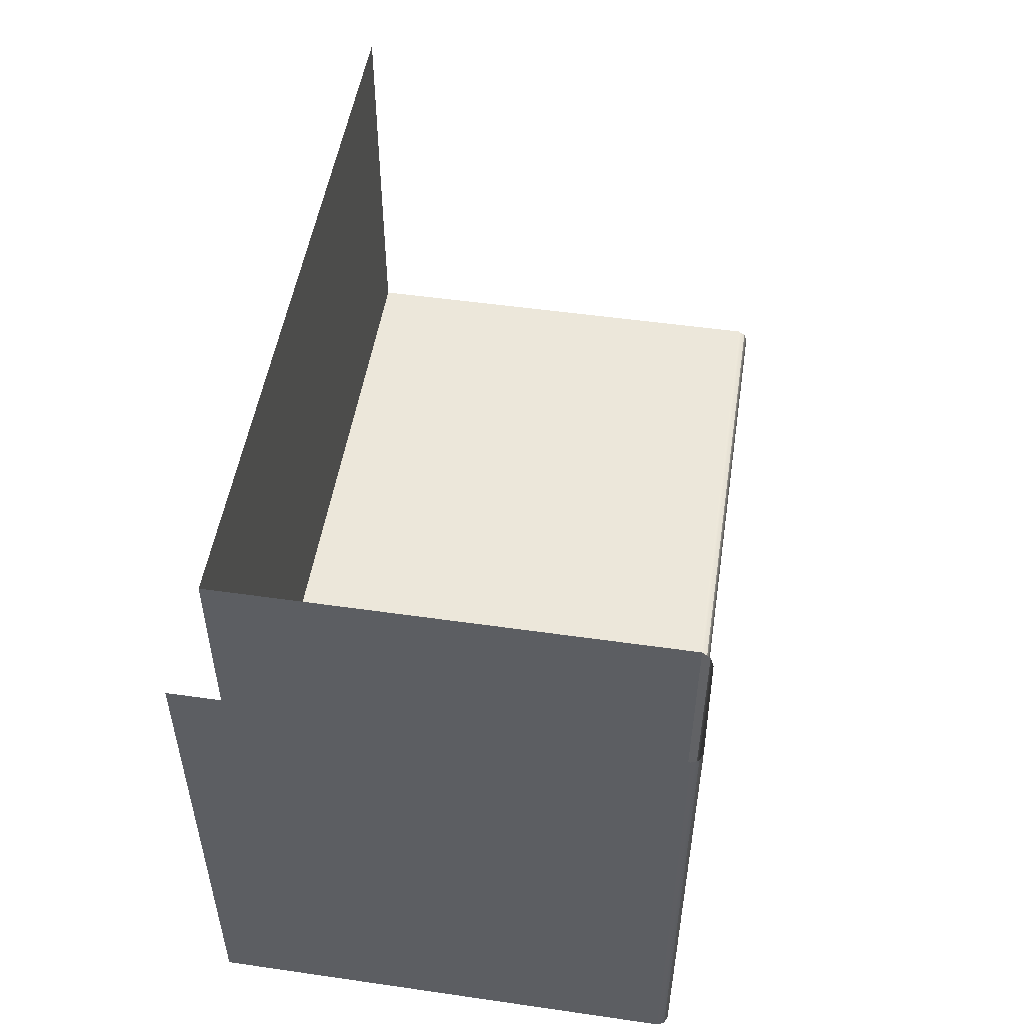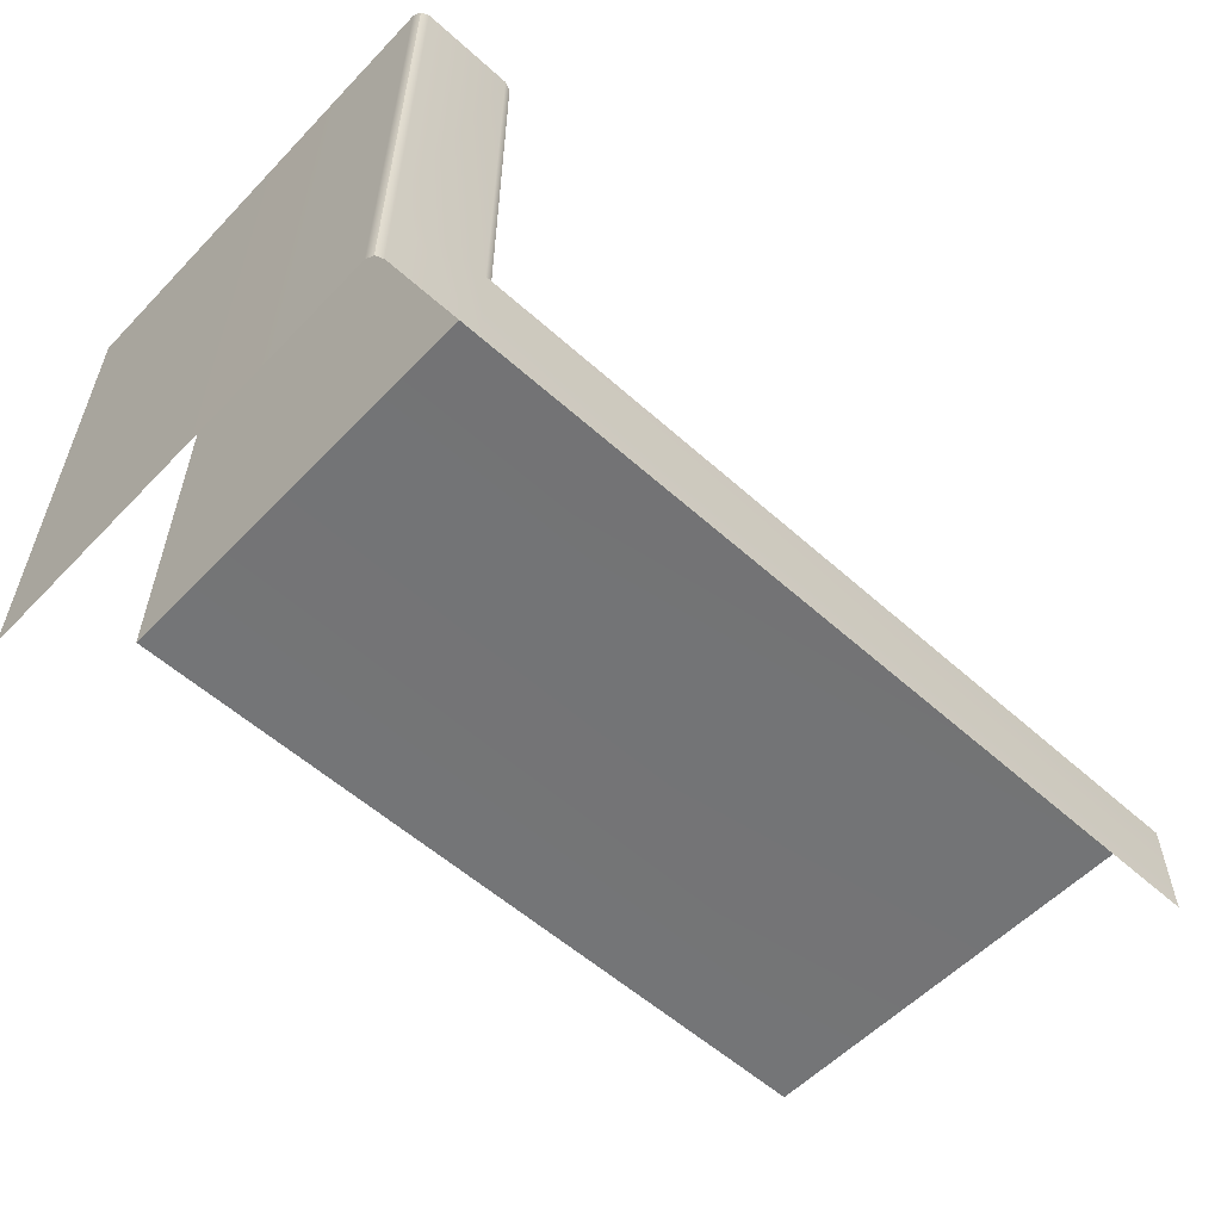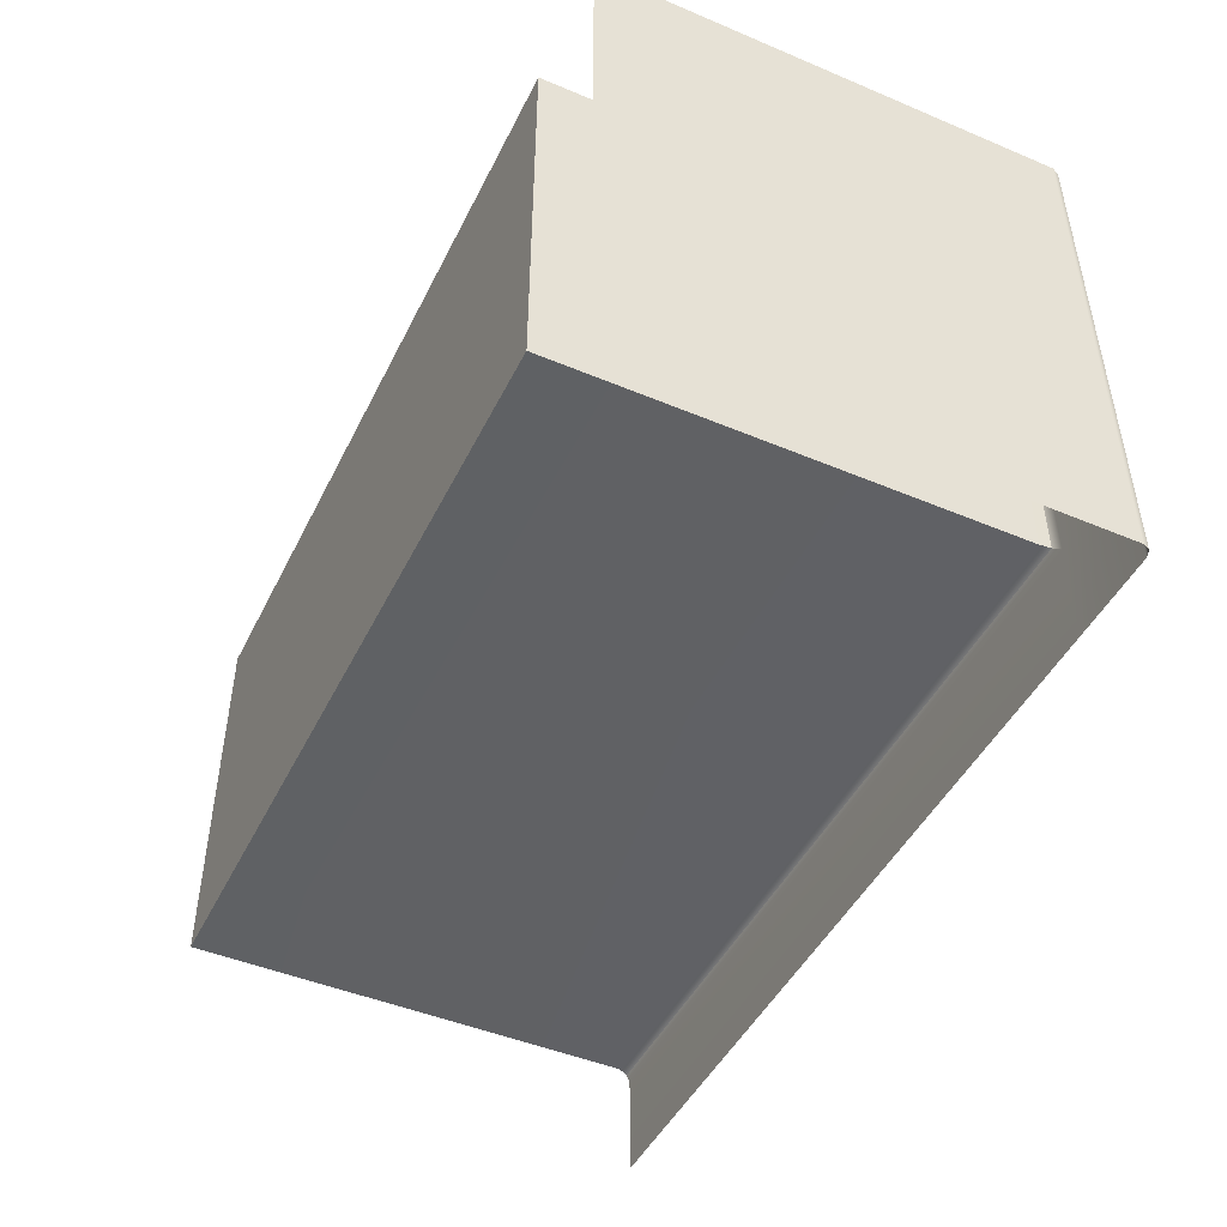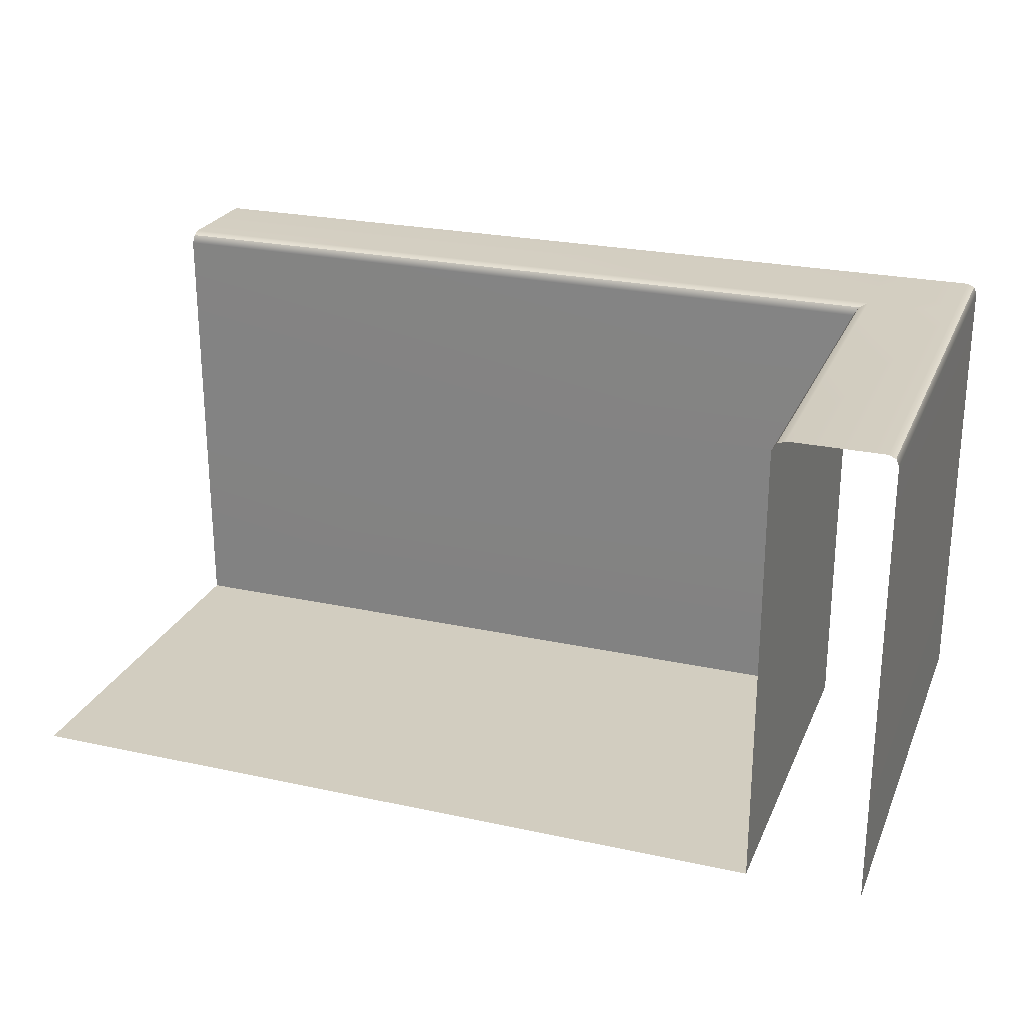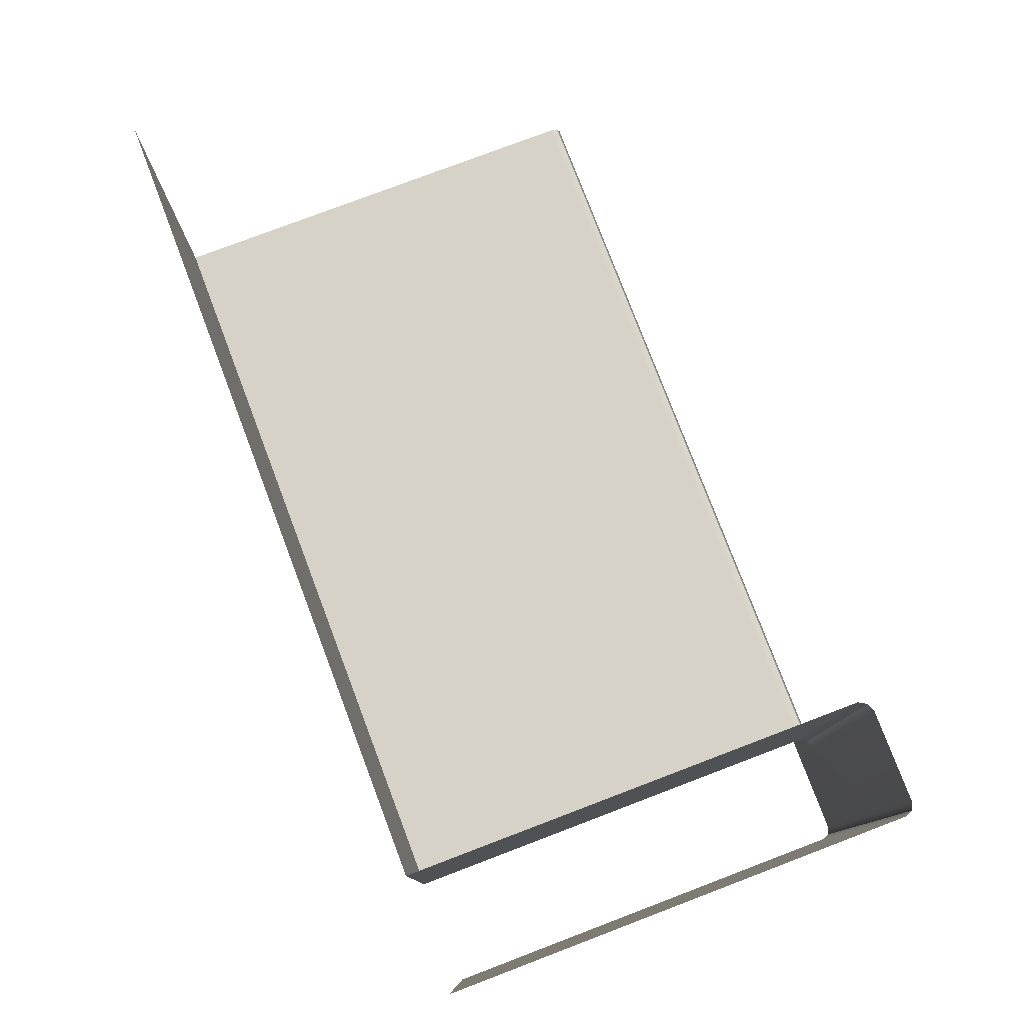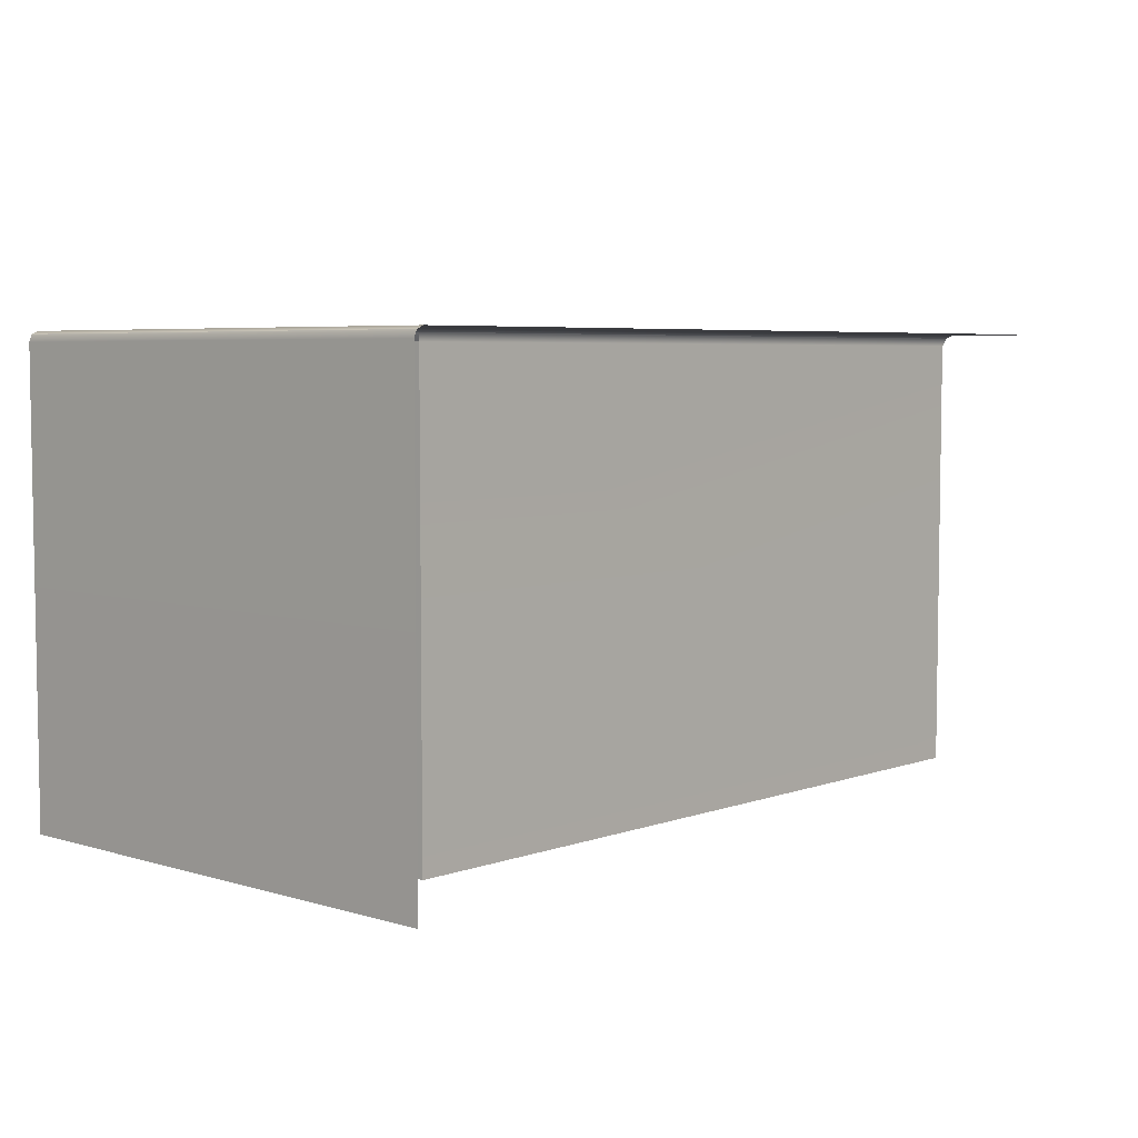
<metadata>
{"format":"obj","ext":"obj","renderer":"f3d","projection":"perspective","resolution":1024,"background":"white","views":[{"elev":50.8,"azim":-81.1,"up":"+Y"},{"elev":-56.5,"azim":-43.1,"up":"+Y"},{"elev":-46.7,"azim":-115.5,"up":"+Y"},{"elev":24.7,"azim":-160.5,"up":"+Z"},{"elev":78.4,"azim":-110.8,"up":"+Y"},{"elev":5.4,"azim":-47.5,"up":"+Z"}]}
</metadata>
<code>
g default
v -369.4 -268.8 10
v 476.7 -268.8 10
v 476.7 -147.7 -483
v -355.7 -147.7 -483
v -369.4 -161.5 10
v -360.7 -153 6.514
v -355.7 -147.7 -1.92
v 476.7 -147.7 -1.92
v 476.7 -153 6.514
v 476.7 -161.5 10
v -476.7 -161.5 -483
v -476.7 -268.8 -483
v -466 -161.5 10
v -473.6 -161.5 6.856
v -476.7 -161.5 -0.7342
v -466 -268.8 10
v -473.6 -268.8 6.856
v -476.7 -268.8 -0.7342
v 476.7 268.8 -483
v -355.7 268.8 -483
v -355.7 268.8 -1.92
v -360.7 268.8 6.514
v -369.4 268.8 10
v -466 268.8 10
v -473.6 268.8 6.856
v -476.7 268.8 -0.7342
v -476.7 268.8 -483
g polySurface26
f 10 5 1 2
f 7 8 3 4
f 19 20 4 3
f 7 6 9 8
f 6 5 10 9
f 5 6 22 23
f 6 7 21 22
f 7 4 20 21
f 1 5 13 16
f 13 5 23 24
f 18 15 11 12
f 15 26 27 11
f 24 25 14 13
f 25 26 15 14
f 13 14 17 16
f 14 15 18 17

</code>
